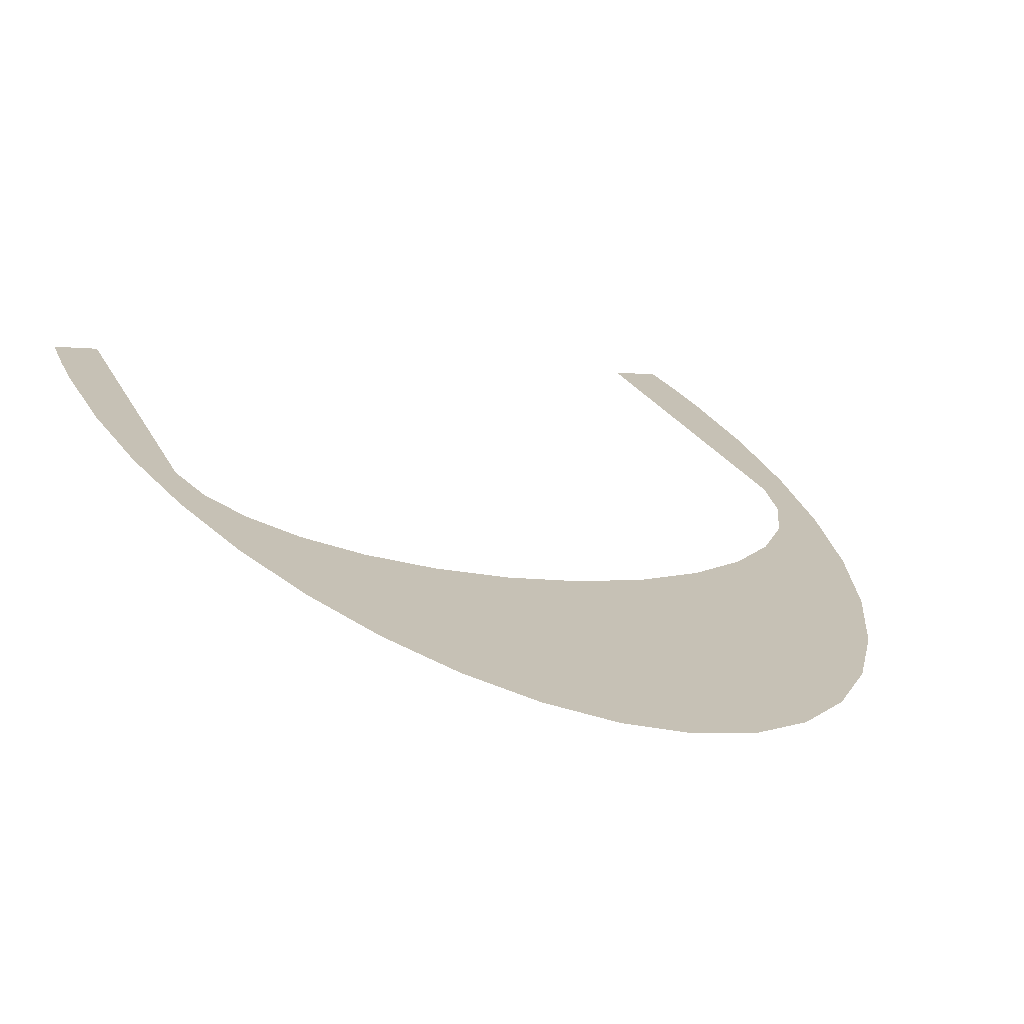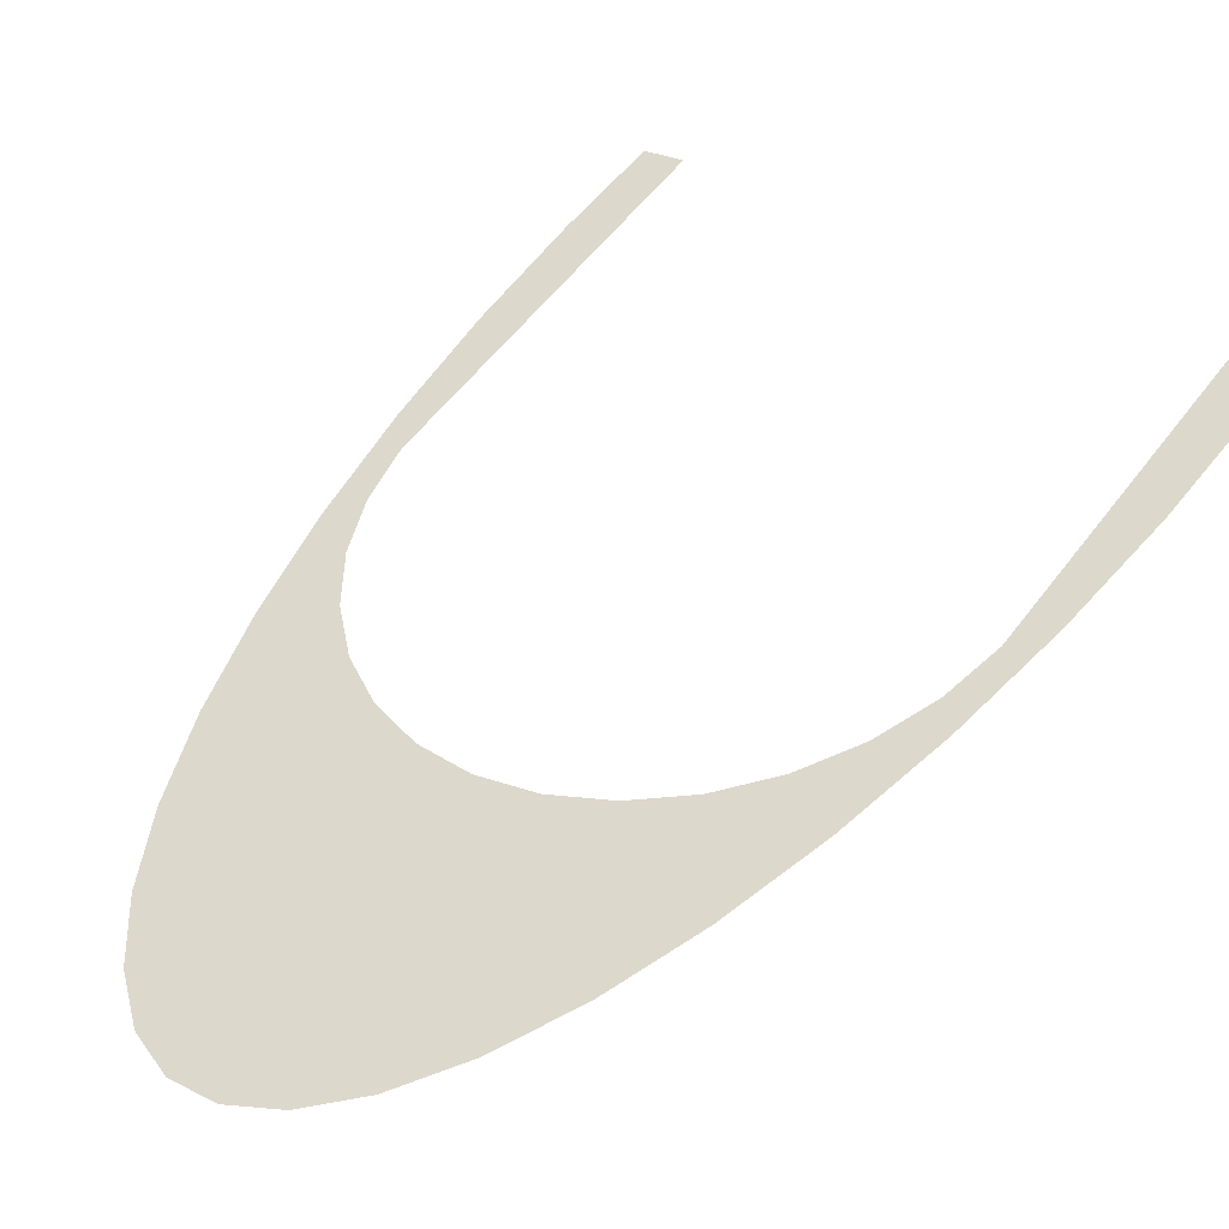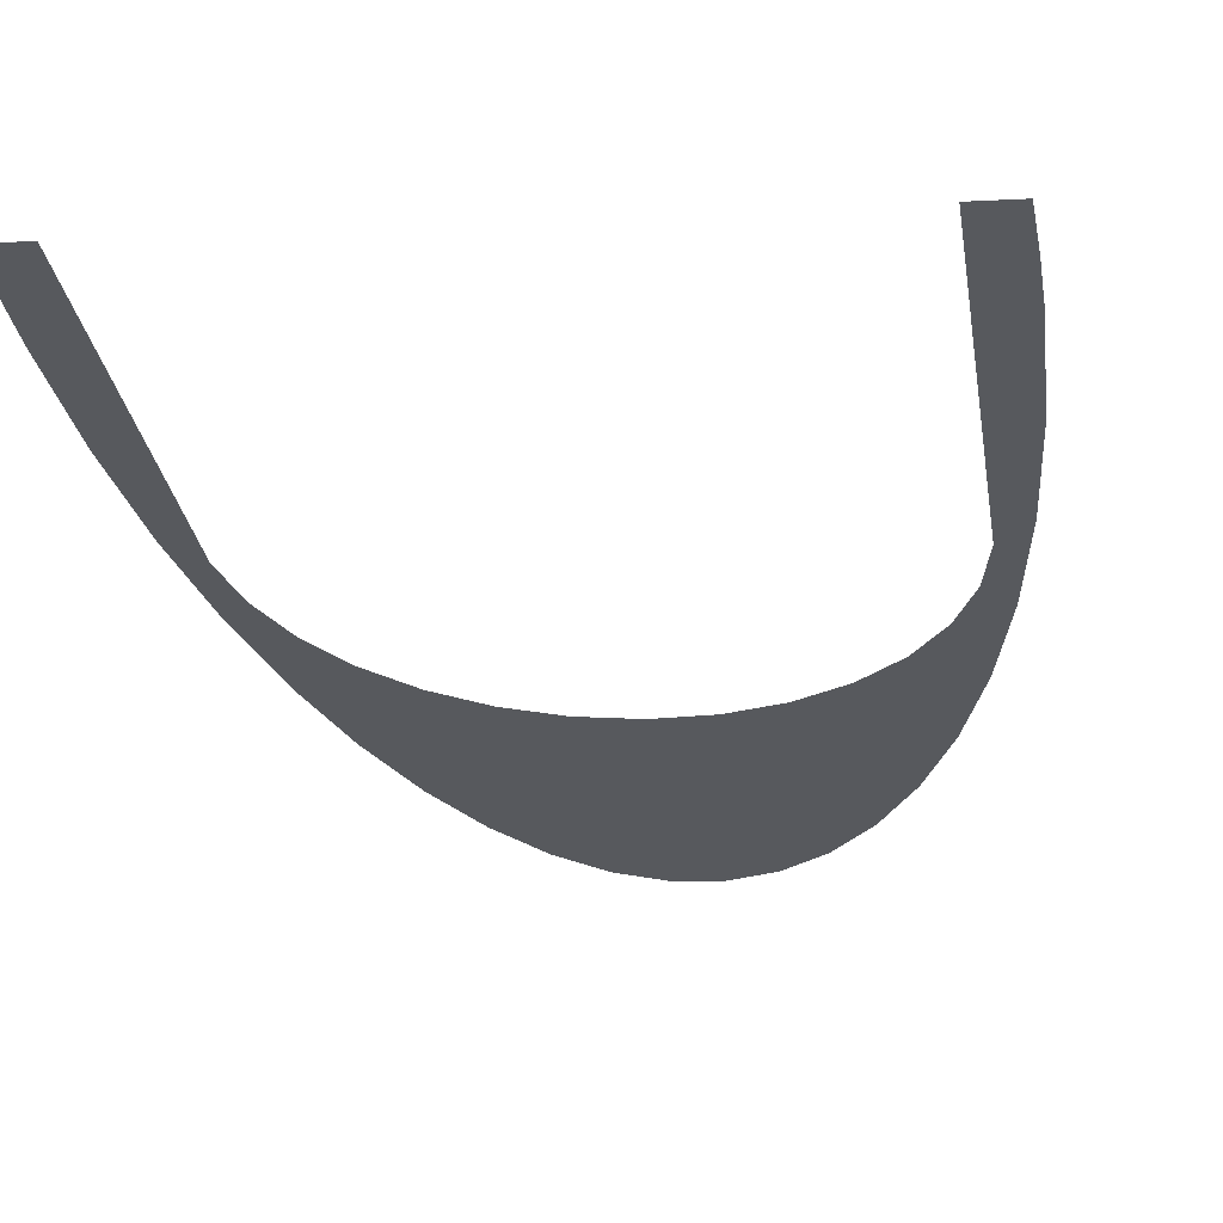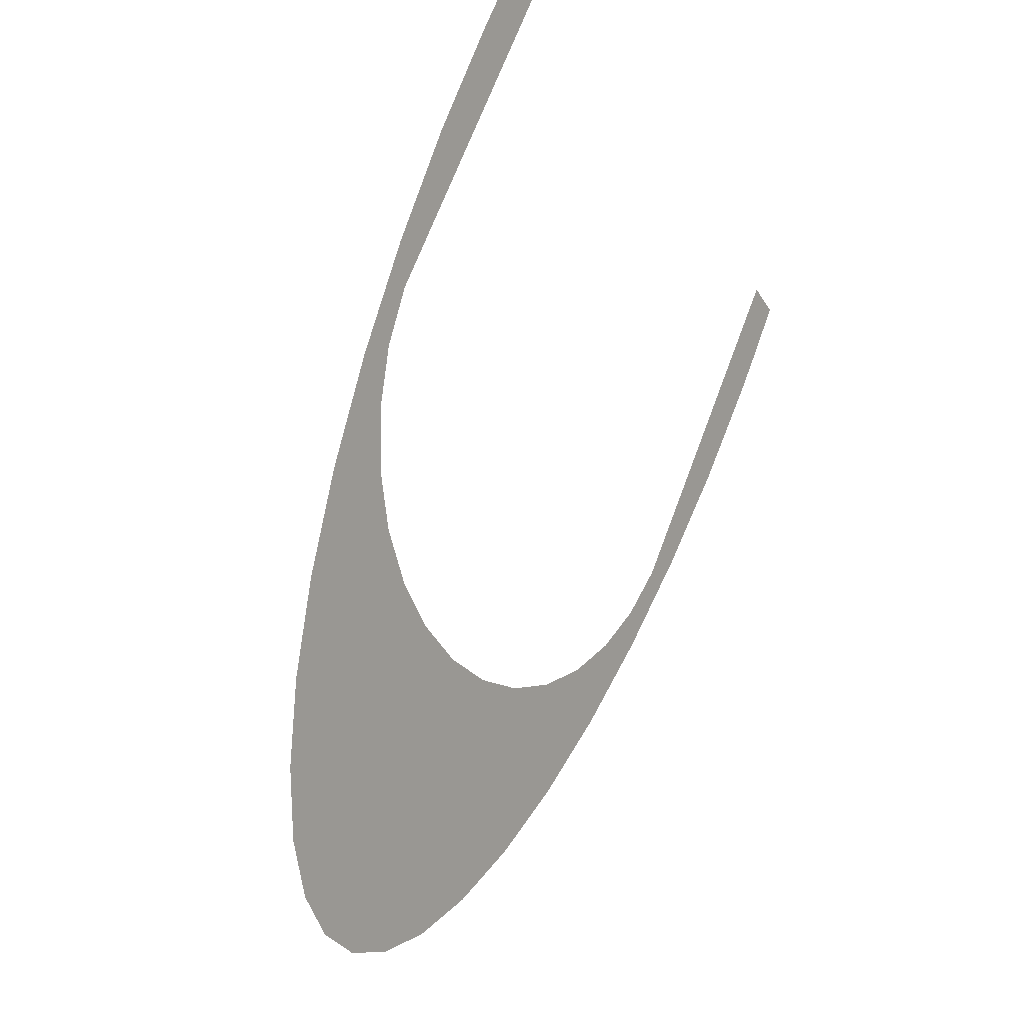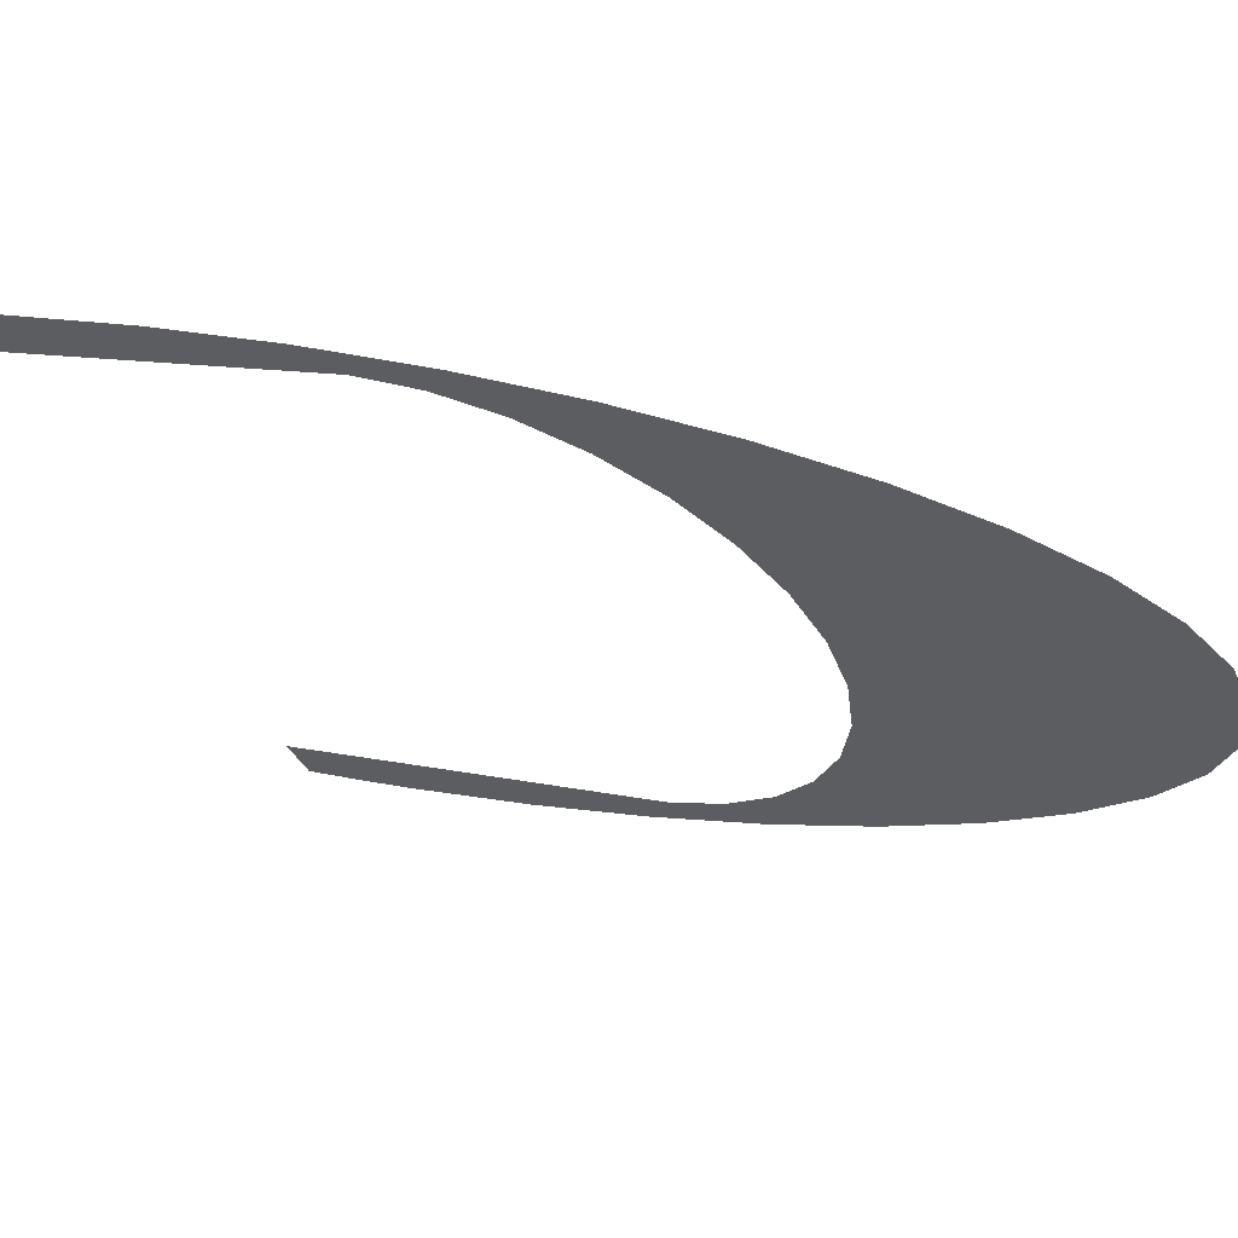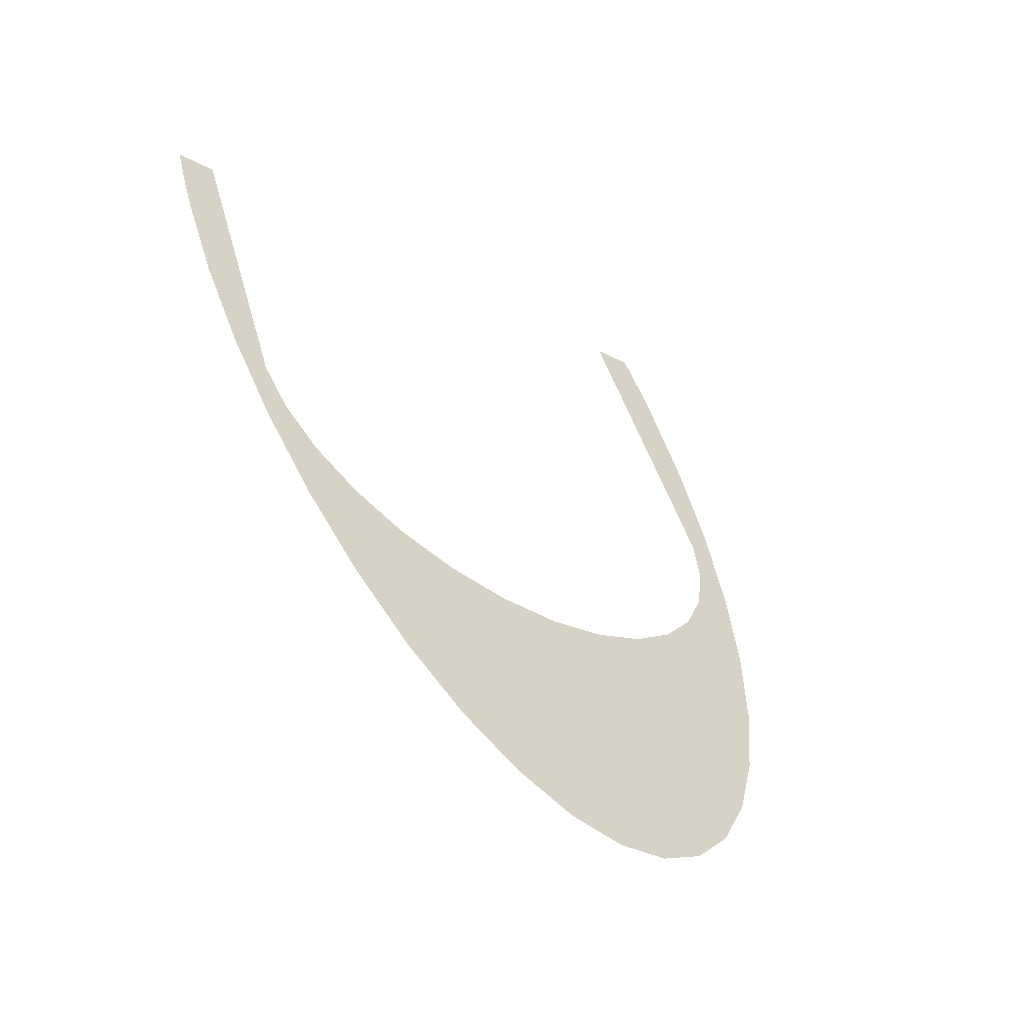
<metadata>
{"format":"obj","ext":"obj","renderer":"f3d","projection":"perspective","resolution":1024,"background":"white","views":[{"elev":-3.9,"azim":159.7,"up":"+Y"},{"elev":25.4,"azim":-140.6,"up":"+Y"},{"elev":-6.6,"azim":9.9,"up":"+Y"},{"elev":-34.3,"azim":117.5,"up":"+Z"},{"elev":-36.9,"azim":113.2,"up":"+Y"},{"elev":-31.8,"azim":-37.7,"up":"+Z"}]}
</metadata>
<code>
o mesh23/mesh23-geometry#mesh23-geometry
v 0.06362 0.4825 0.584
v 0.06317 0.4702 0.555
v 0.06317 0.4869 0.5943
v 0.06377 0.4781 0.5736
v 0.05465 0.4869 0.5943
v 0.05465 0.4563 0.5222
v 0.06303 0.4683 0.5505
v 0.06085 0.4588 0.528
v 0.05725 0.4496 0.5064
v 0.05465 0.4451 0.4958
v 0.05218 0.4517 0.5114
v 0.04734 0.4475 0.5014
v 0.05234 0.4411 0.4864
v 0.04034 0.4437 0.4926
v 0.04621 0.4334 0.4683
v 0.03149 0.4406 0.4852
v 0.03901 0.4267 0.4525
v 0.02118 0.4383 0.4797
v 0.03089 0.4212 0.4395
v 0.009859 0.4368 0.4764
v 0.02204 0.4169 0.4294
v 0.01265 0.414 0.4226
v -0.001983 0.4364 0.4752
v 0.00293 0.4126 0.4192
v -0.001983 0.4126 0.4192
v -0.006896 0.4126 0.4192
v -0.006896 0.4366 0.4757
v -0.01661 0.414 0.4226
v -0.01383 0.4368 0.4764
v -0.026 0.4169 0.4294
v -0.03486 0.4212 0.4395
v -0.02515 0.4383 0.4797
v -0.04298 0.4267 0.4525
v -0.03546 0.4406 0.4852
v -0.05018 0.4334 0.4683
v -0.0443 0.4437 0.4926
v -0.05631 0.4411 0.4864
v -0.0513 0.4475 0.5014
v -0.05862 0.4451 0.4958
v -0.05614 0.4517 0.5114
v -0.05862 0.4563 0.5222
v -0.06122 0.4496 0.5064
v -0.06481 0.4588 0.528
v -0.067 0.4683 0.5505
v -0.05862 0.4869 0.5943
v -0.06773 0.4781 0.5736
v -0.06758 0.4825 0.584
v -0.06714 0.4869 0.5943
f 1 2 3
f 3 2 1
f 4 2 1
f 1 2 4
f 3 2 5
f 5 2 3
f 2 6 5
f 5 6 2
f 2 7 6
f 6 7 2
f 7 8 6
f 6 8 7
f 8 9 6
f 6 9 8
f 9 10 6
f 6 10 9
f 10 11 6
f 6 11 10
f 10 12 11
f 11 12 10
f 10 13 12
f 12 13 10
f 13 14 12
f 12 14 13
f 13 15 14
f 14 15 13
f 15 16 14
f 14 16 15
f 15 17 16
f 16 17 15
f 17 18 16
f 16 18 17
f 17 19 18
f 18 19 17
f 19 20 18
f 18 20 19
f 19 21 20
f 20 21 19
f 21 22 20
f 20 22 21
f 22 23 20
f 20 23 22
f 22 24 23
f 23 24 22
f 24 25 23
f 23 25 24
f 25 26 23
f 23 26 25
f 23 26 27
f 27 26 23
f 26 28 27
f 27 28 26
f 27 28 29
f 29 28 27
f 29 28 30
f 30 28 29
f 29 30 31
f 31 30 29
f 29 31 32
f 32 31 29
f 32 31 33
f 33 31 32
f 32 33 34
f 34 33 32
f 34 33 35
f 35 33 34
f 34 35 36
f 36 35 34
f 36 35 37
f 37 35 36
f 36 37 38
f 38 37 36
f 38 37 39
f 39 37 38
f 38 39 40
f 40 39 38
f 40 39 41
f 41 39 40
f 41 39 42
f 42 39 41
f 41 42 43
f 43 42 41
f 41 43 44
f 44 43 41
f 41 44 45
f 45 44 41
f 45 44 46
f 46 44 45
f 45 46 47
f 47 46 45
f 45 47 48
f 48 47 45

</code>
